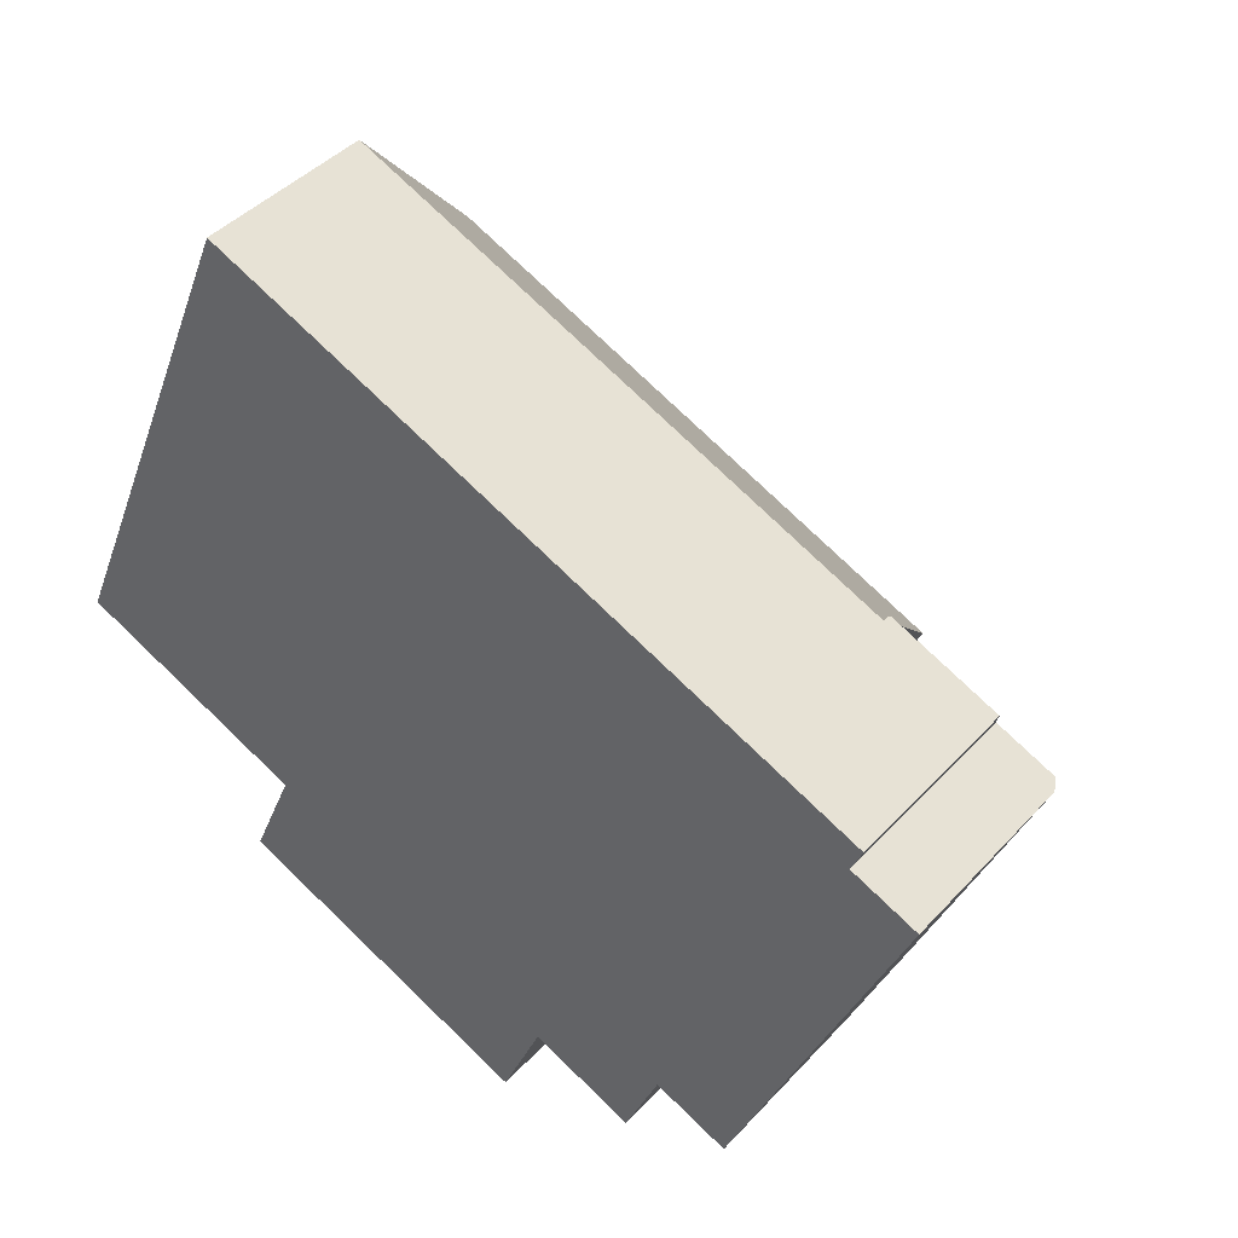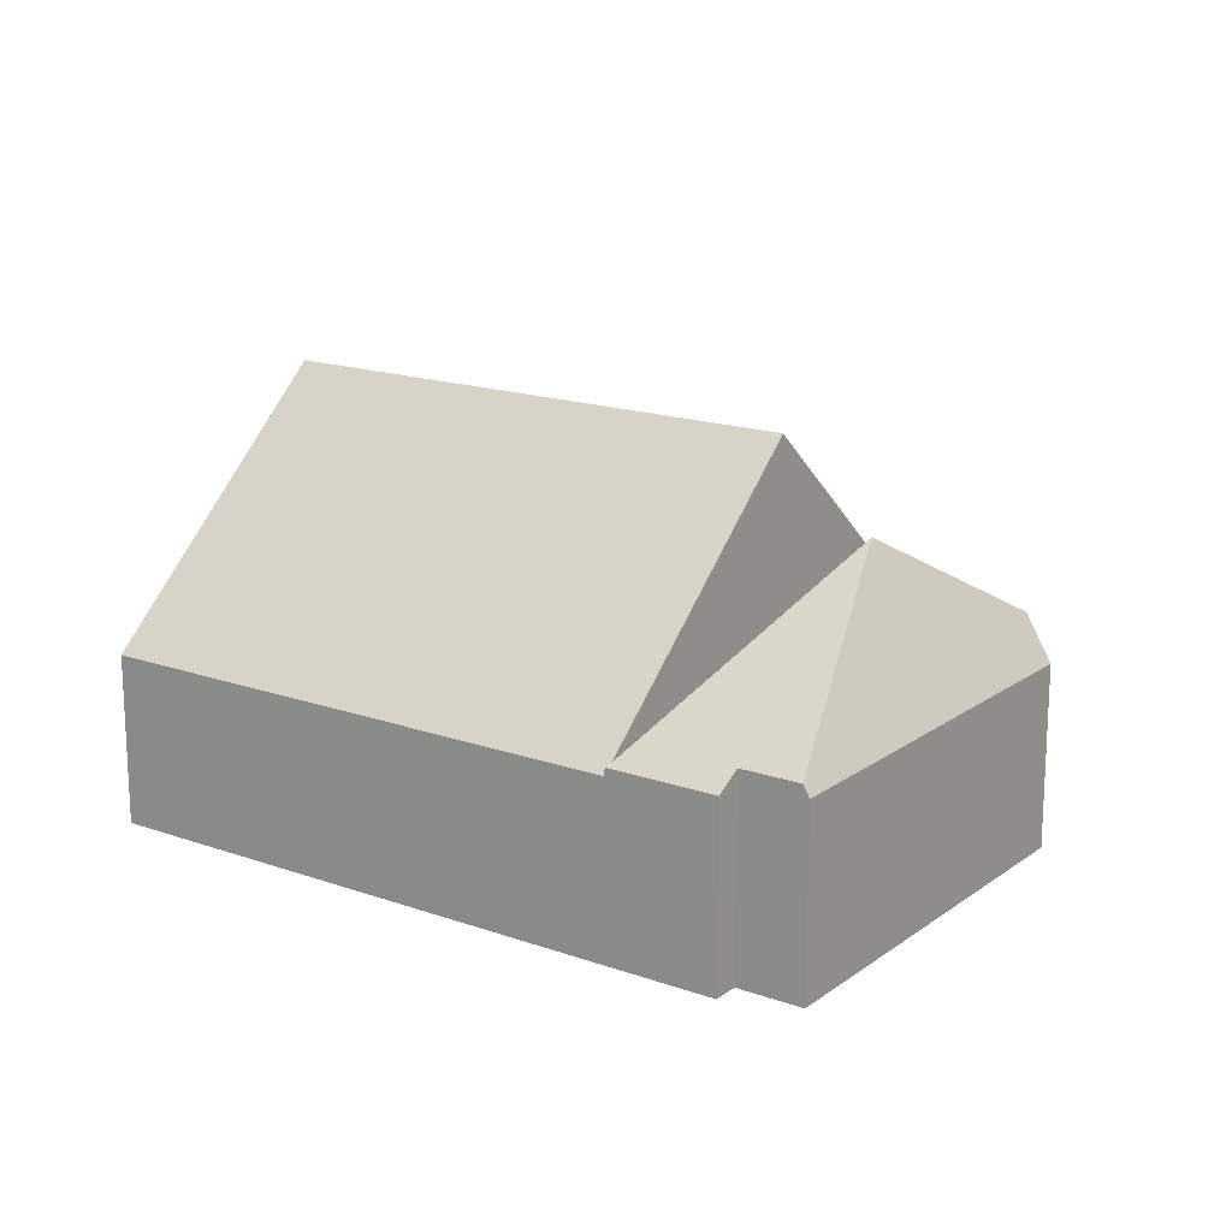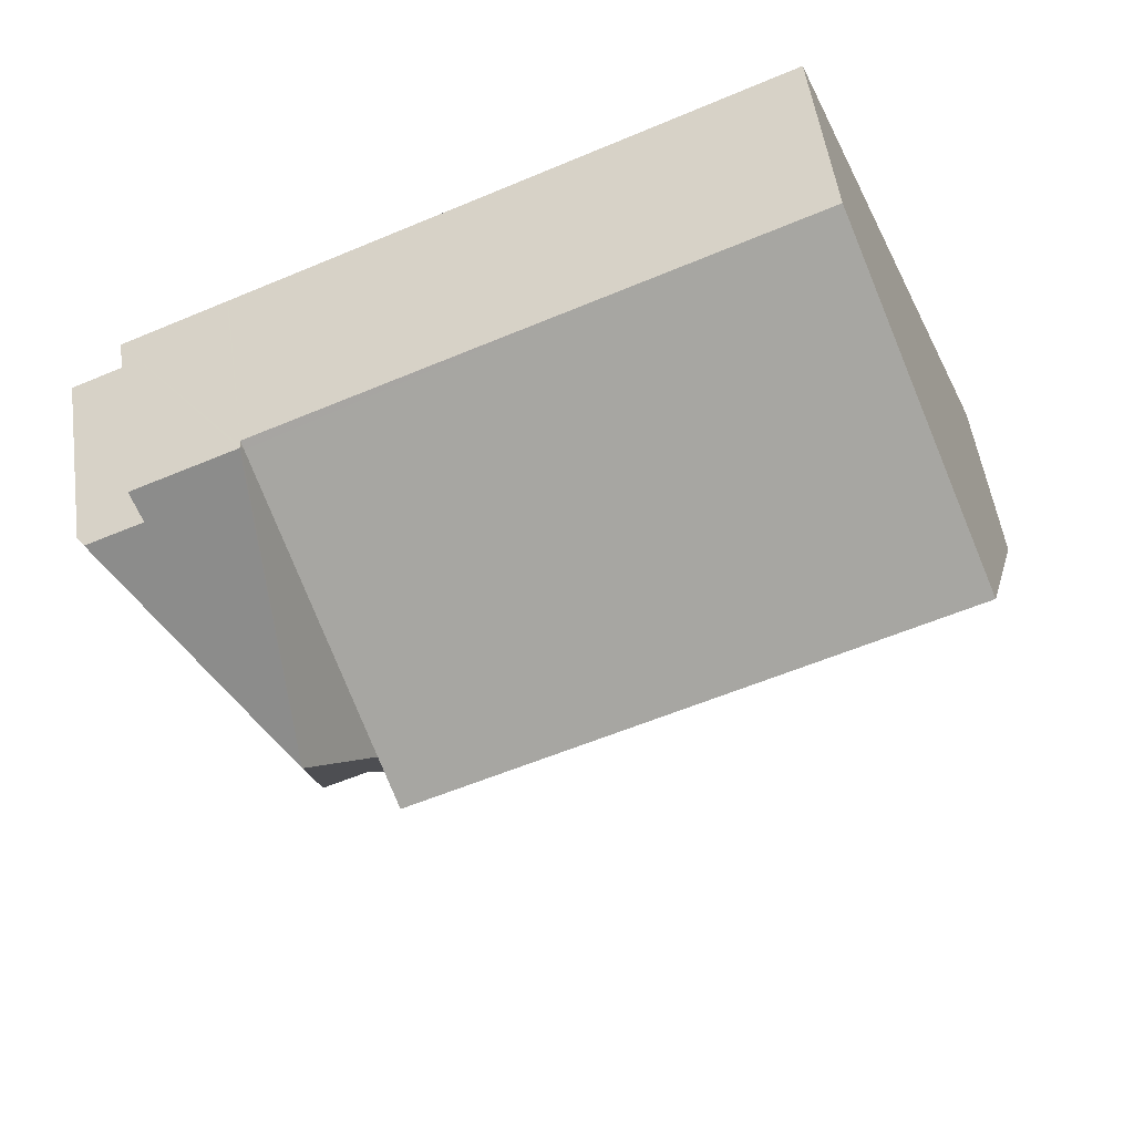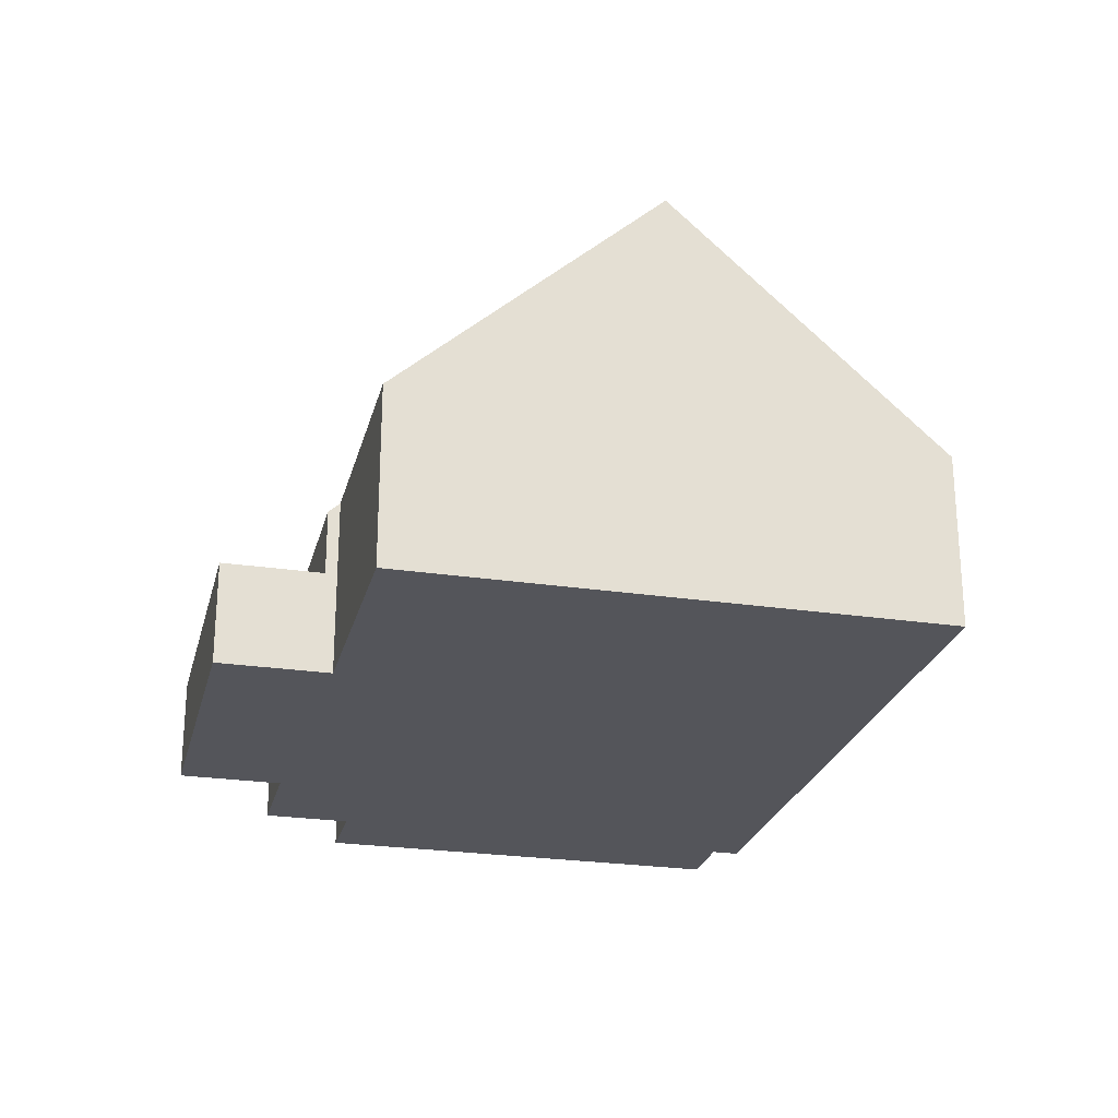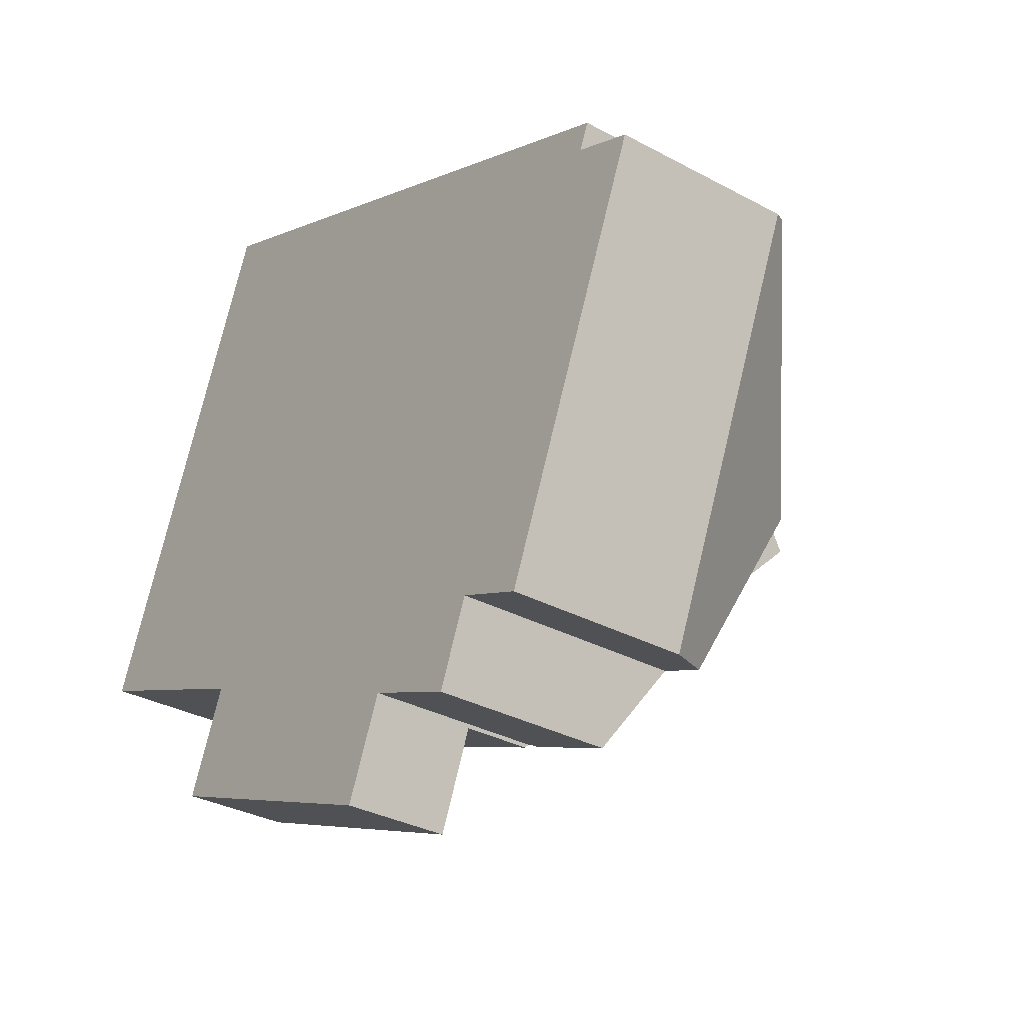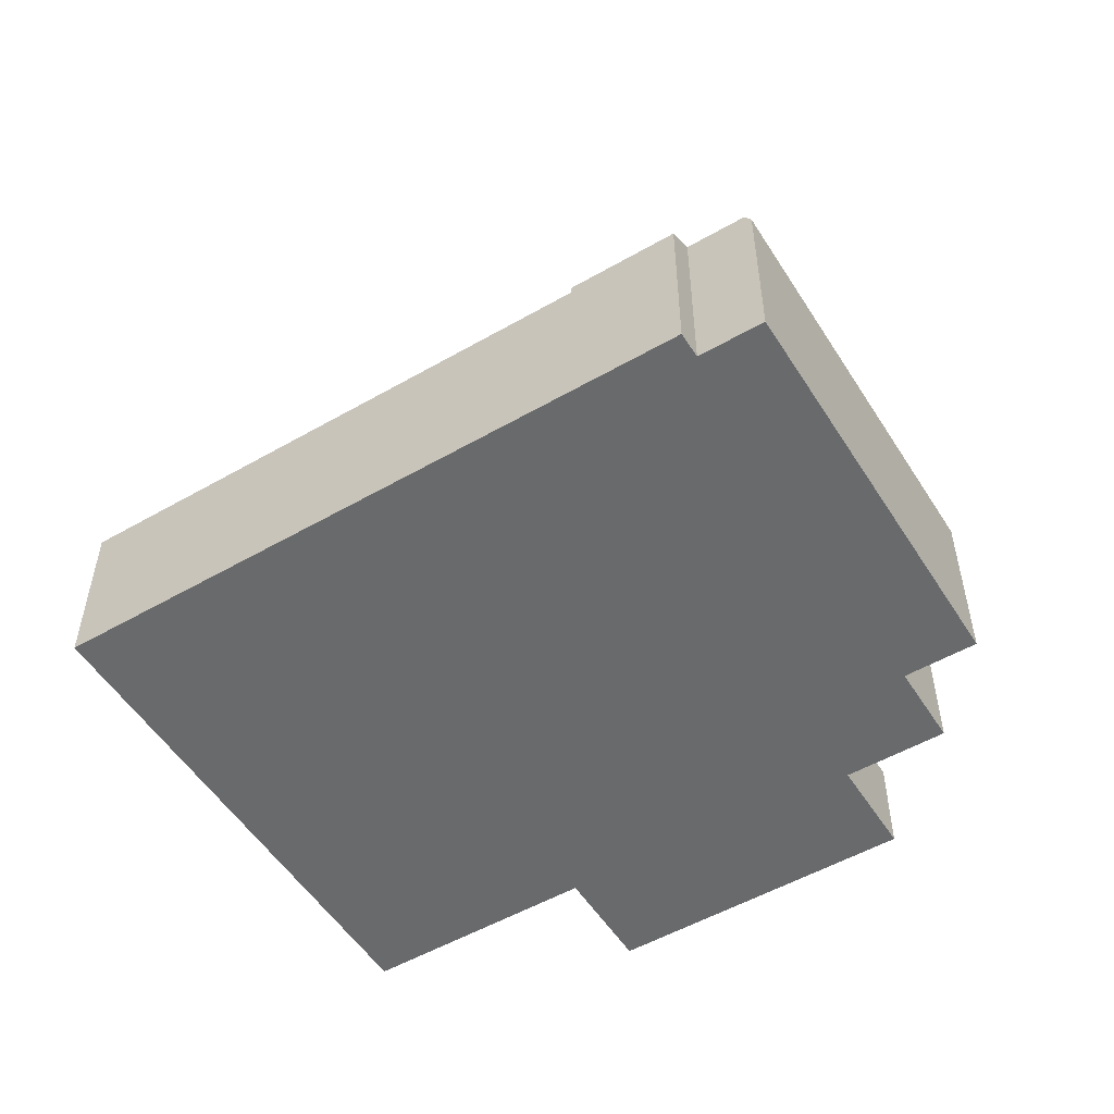
<metadata>
{"format":"obj","ext":"obj","renderer":"f3d","projection":"perspective","resolution":1024,"background":"white","views":[{"elev":42.8,"azim":38.6,"up":"+Z"},{"elev":17.0,"azim":58.2,"up":"+Y"},{"elev":52.2,"azim":172.0,"up":"+Z"},{"elev":-25.0,"azim":-80.9,"up":"+Y"},{"elev":-32.7,"azim":53.2,"up":"+Z"},{"elev":-52.9,"azim":54.4,"up":"+Y"}]}
</metadata>
<code>
v  19.33 9.025 -0.32
v  22.41 5.303 5.592
v  23.97 5.302 4.941
v  19.89 4.882 7.465
v  22.7 4.882 6.285
v  19.64 4.991 -5.878
v  24.14 4.991 4.869
v  18.95 6.219 -5.592
v  17.68 6.219 -5.059
v  14.17 4.881 -6.176
v  16.76 4.881 -7.261
v  19.86 4.825 7.478
v  19.79 4.825 7.309
v  17 4.825 0.658
v  14.21 4.825 -5.994
v  14.14 4.825 -6.163
v  22.7 -3.848e-16 6.285
v  19.89 -4.571e-16 7.465
v  19.86 -4.579e-16 7.478
v  22.41 -3.424e-16 5.592
v  24.14 -2.981e-16 4.869
v  23.97 -3.025e-16 4.941
v  19.64 3.599e-16 -5.878
v  17.68 3.098e-16 -5.059
v  16.76 4.446e-16 -7.261
v  18.95 3.424e-16 -5.592
v  14.14 3.774e-16 -6.163
v  14.17 3.782e-16 -6.176
v  14.21 3.67e-16 -5.994
v  17 -4.029e-17 0.658
v  19.79 -4.475e-16 7.309
v  11.66 4.663 10.91
v  19.86 4.663 7.478
v  17 11.21 0.658
v  5.632 4.663 13.44
v  8.801 11.21 4.092
v  2.774 11.21 6.618
v  5.996 4.574 -2.859
v  14.05 4.663 -6.125
v  14.01 4.574 -6.217
v  6.119 4.856 -2.565
v  6.027 4.856 -2.527
v  0 4.857 2.974e-16
v  14.14 4.663 -6.163
v  5.632 -8.229e-16 13.44
v  11.66 -6.682e-16 10.91
v  14.05 3.75e-16 -6.125
v  14.01 3.807e-16 -6.217
v  5.996 1.751e-16 -2.859
v  0 0 0
v  6.119 1.571e-16 -2.565
v  2.774 -4.052e-16 6.618
v  6.027 1.547e-16 -2.527
v  4.933 2.786 -5.394
v  14.01 2.786 -6.217
v  12.95 2.786 -8.753
v  5.996 2.786 -2.859
v  4.933 3.303e-16 -5.394
v  12.95 5.36e-16 -8.753
g defaultobject
f 1 2 3
f 2 4 5
f 4 2 1
f 6 3 7
f 3 6 1
f 1 6 8
f 8 9 1
f 10 1 9
f 11 10 9
f 1 12 4
f 12 1 13
f 13 1 14
f 14 1 15
f 15 1 10
f 15 10 16
f 12 17 4
f 17 12 18
f 18 12 19
f 17 5 4
f 20 3 2
f 3 20 7
f 7 20 21
f 21 20 22
f 5 20 2
f 20 5 17
f 21 6 7
f 6 21 23
f 24 11 9
f 11 24 25
f 6 9 8
f 9 6 24
f 24 6 23
f 24 23 26
f 25 10 11
f 10 25 16
f 16 25 27
f 27 25 28
f 27 15 16
f 15 27 14
f 14 27 29
f 14 29 30
f 14 30 13
f 13 30 31
f 13 31 12
f 12 31 19
f 28 29 27
f 29 28 25
f 29 25 24
f 29 24 30
f 30 24 26
f 30 26 23
f 30 23 21
f 30 21 22
f 30 22 20
f 20 31 30
f 31 20 17
f 31 17 19
f 19 17 18
f 13 32 33
f 32 13 34
f 32 34 35
f 35 34 36
f 35 36 37
f 38 39 40
f 39 38 34
f 34 38 41
f 34 41 36
f 36 41 42
f 36 42 43
f 36 43 37
f 39 15 44
f 15 39 34
f 45 32 35
f 32 45 46
f 32 46 33
f 33 46 19
f 19 13 33
f 13 19 34
f 34 19 31
f 34 31 30
f 34 30 15
f 15 30 29
f 15 29 44
f 44 29 27
f 47 40 39
f 40 47 48
f 27 39 44
f 39 27 47
f 48 38 40
f 38 48 49
f 50 43 42
f 38 51 41
f 51 38 49
f 43 35 37
f 35 43 45
f 45 43 52
f 52 43 50
f 51 42 41
f 42 51 53
f 42 53 50
f 48 51 49
f 51 48 47
f 51 47 27
f 51 27 29
f 53 52 50
f 52 53 51
f 52 51 29
f 52 29 30
f 52 30 45
f 45 30 31
f 45 31 19
f 45 19 46
f 54 55 56
f 55 54 57
f 58 57 54
f 57 58 49
f 49 55 57
f 55 49 48
f 48 56 55
f 56 48 59
f 59 54 56
f 54 59 58
f 59 49 58
f 49 59 48

</code>
